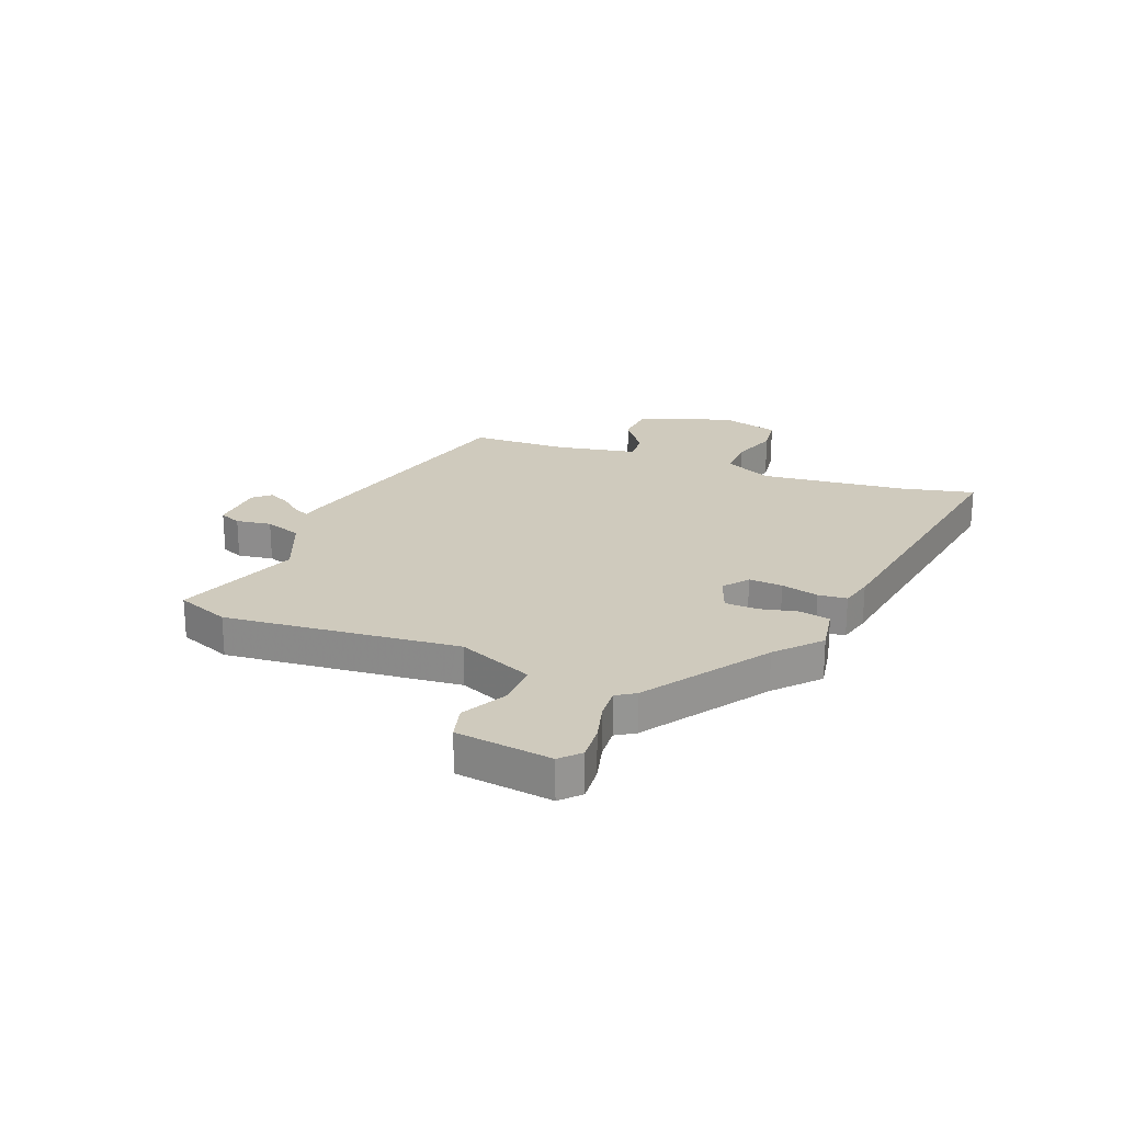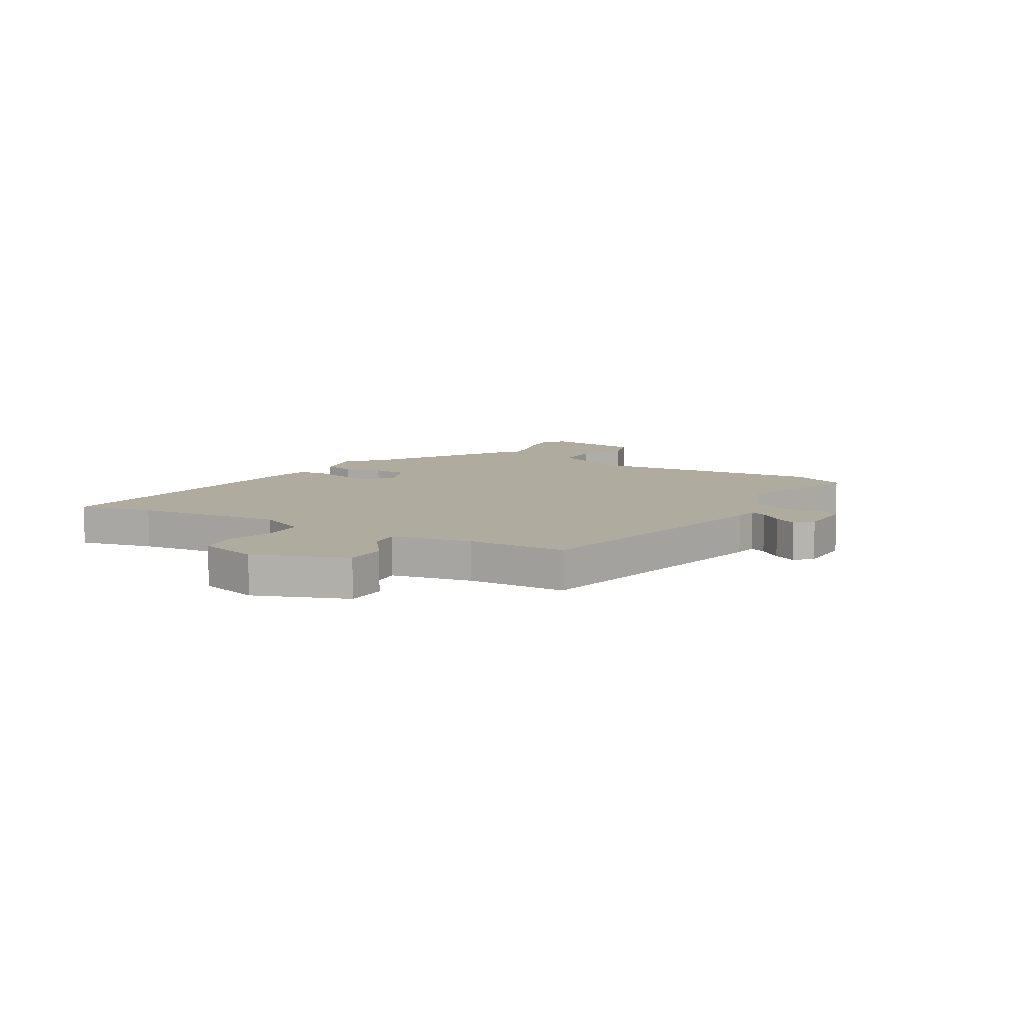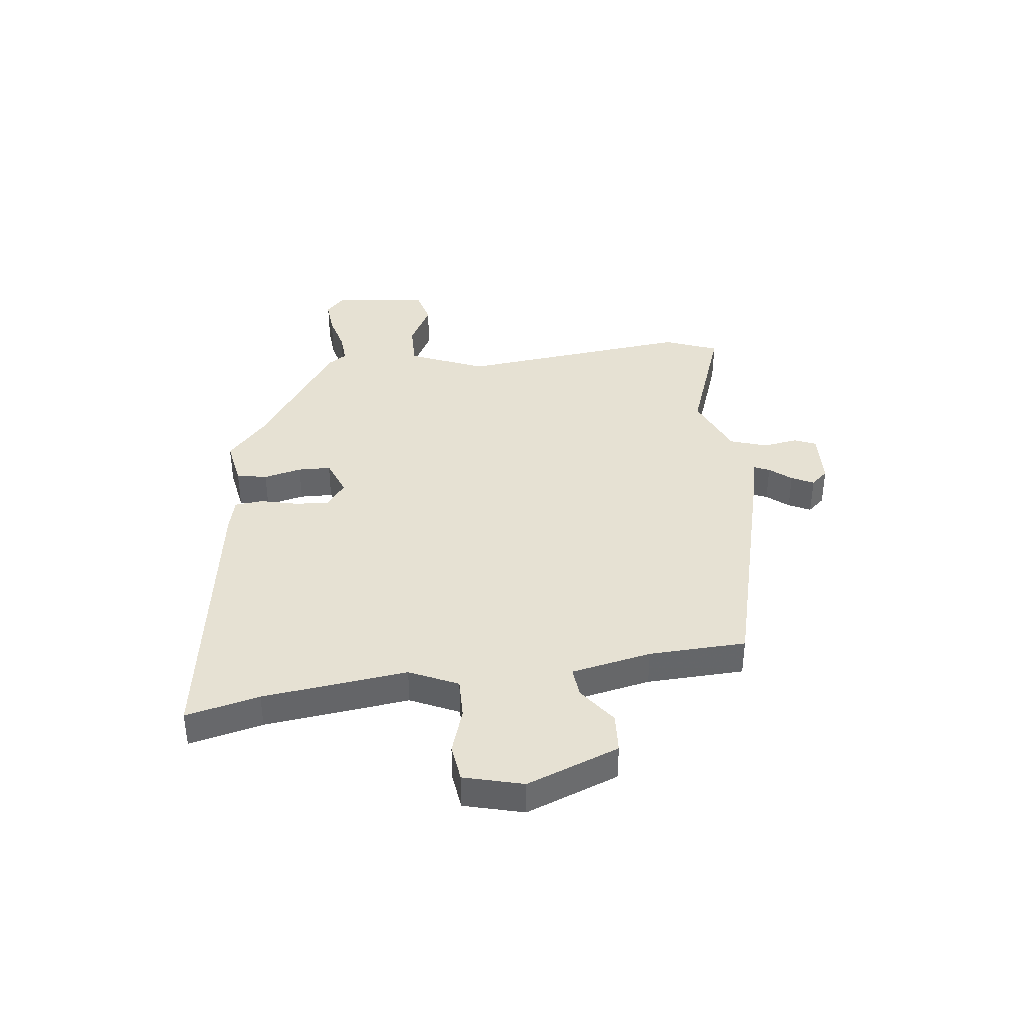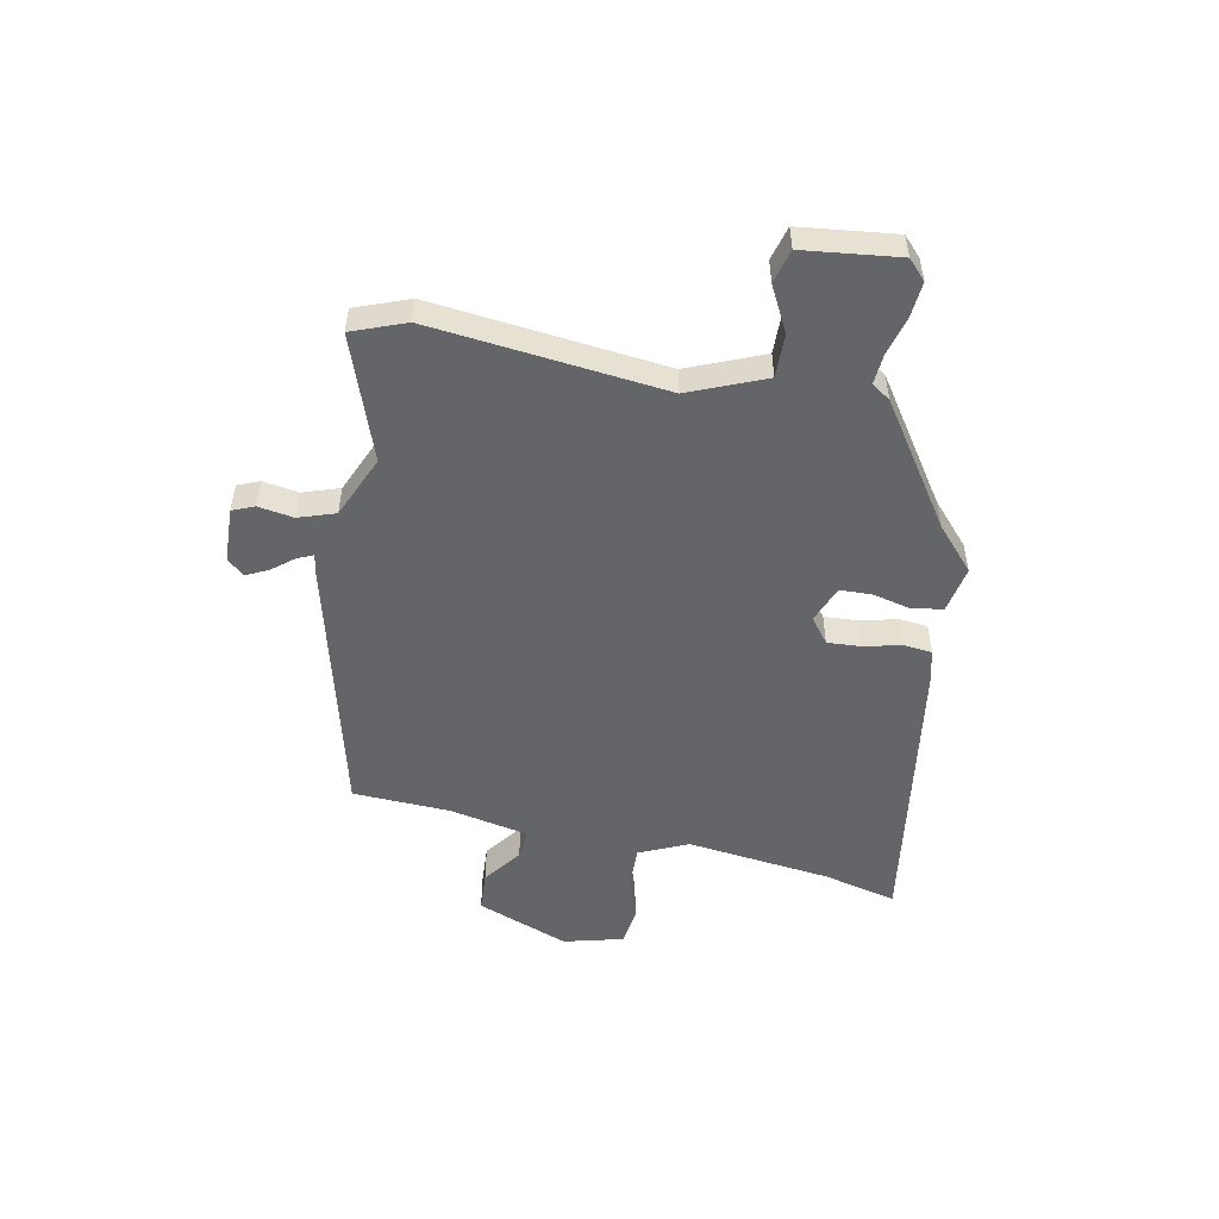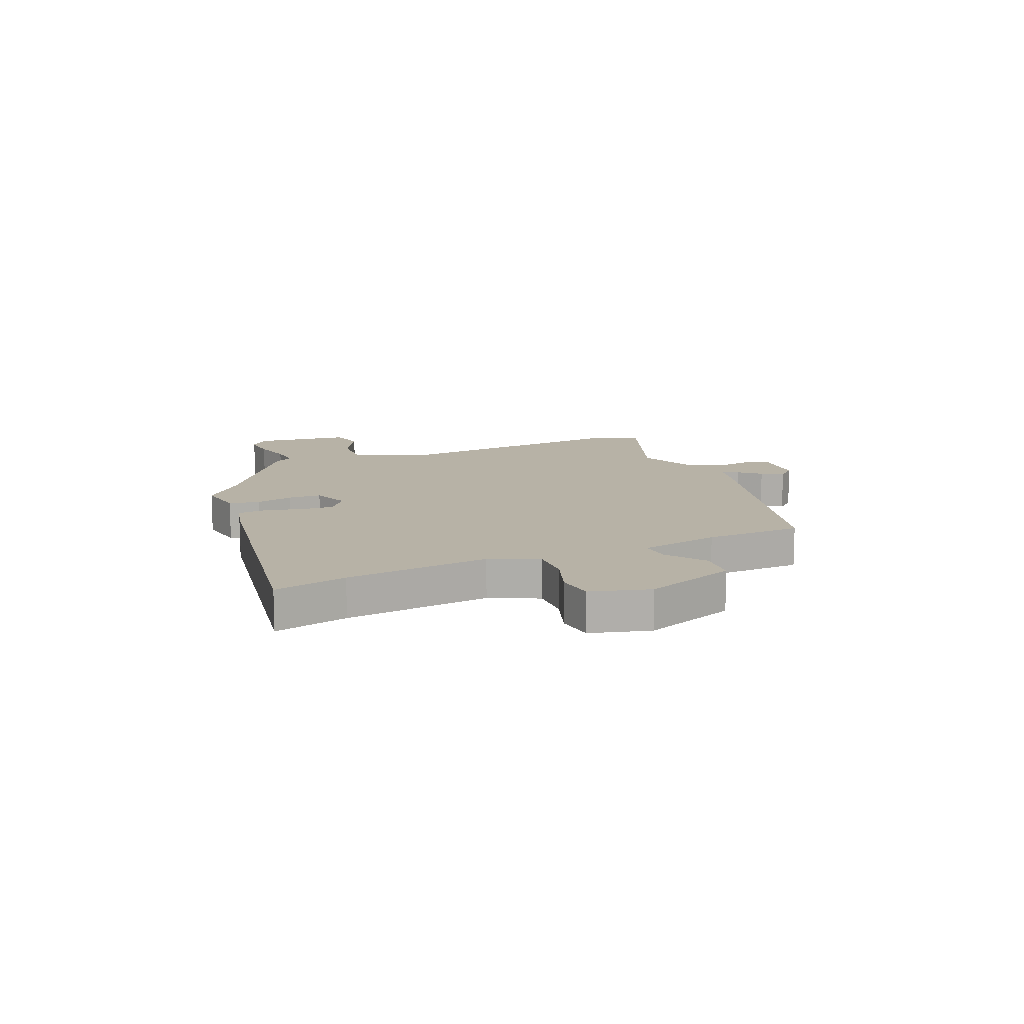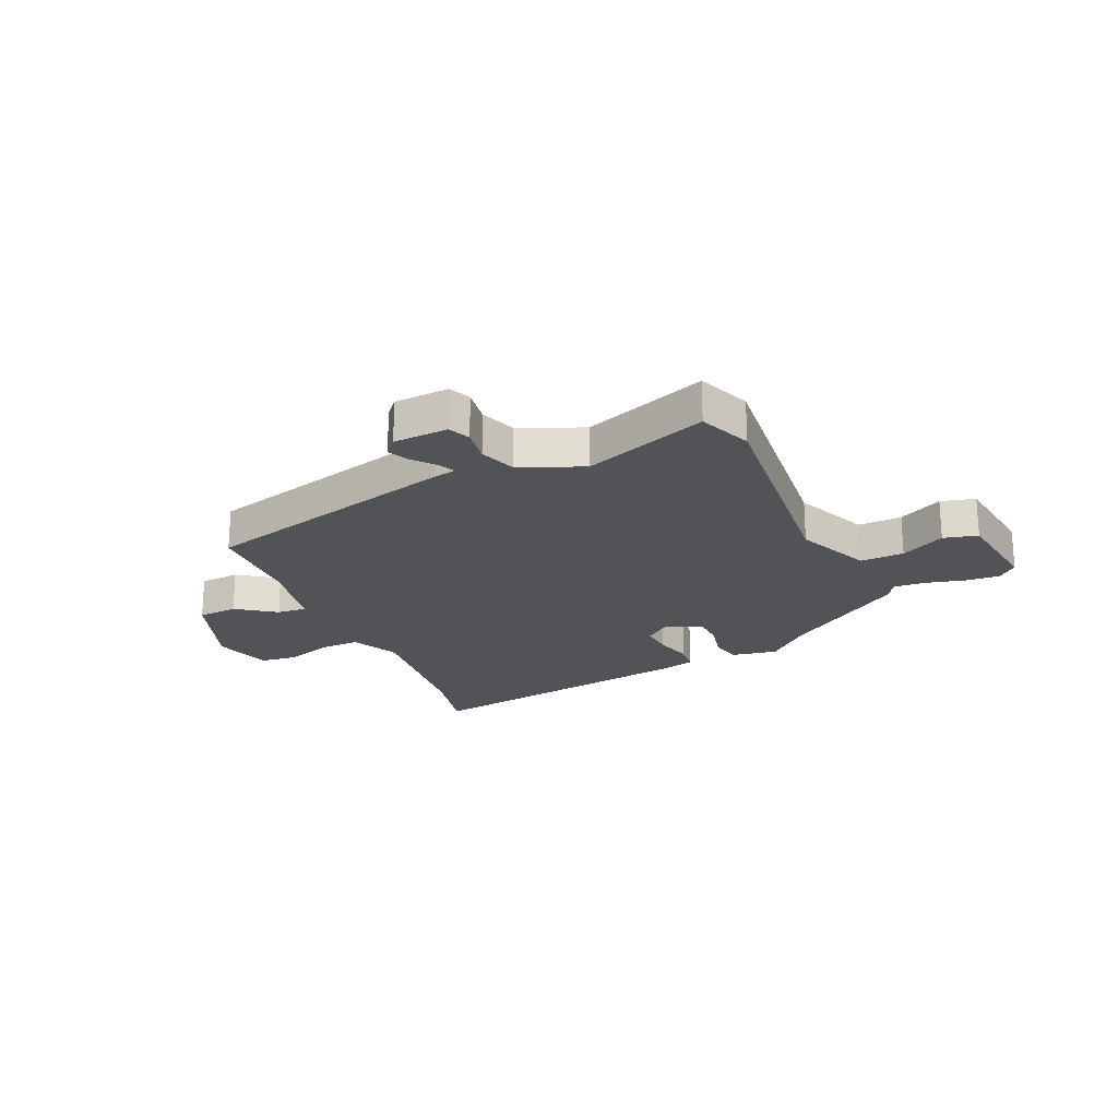
<metadata>
{"format":"obj","ext":"obj","renderer":"f3d","projection":"perspective","resolution":1024,"background":"white","views":[{"elev":22.9,"azim":111.6,"up":"+Y"},{"elev":9.6,"azim":-60.4,"up":"+Y"},{"elev":38.8,"azim":-97.1,"up":"+Y"},{"elev":-51.5,"azim":78.3,"up":"+Y"},{"elev":12.5,"azim":-112.7,"up":"+Y"},{"elev":-21.8,"azim":24.3,"up":"+Y"}]}
</metadata>
<code>
v 0.483 0.07 0.544
v 0.521 0.07 0.447
v 0.478 0.07 0.022
v 0.536 0.07 -0.115
v 0.616 0.07 -0.113
v 0.697 0.07 -0.07
v 0.759 0.07 -0.086
v 0.781 0.07 -0.26
v 0.746 0.07 -0.293
v 0.682 0.07 -0.288
v 0.612 0.07 -0.27
v 0.555 0.07 -0.266
v 0.533 0.07 -0.3
v 0.314 0.07 -0.45
v 0.237 0.07 -0.52
v 0.152 0.07 -0.505
v 0.141 0.07 -0.45
v 0.157 0.07 -0.381
v 0.155 0.07 -0.321
v 0.087 0.07 -0.295
v 0.042 0.07 -0.33
v 0.046 0.07 -0.391
v 0.063 0.07 -0.459
v 0.058 0.07 -0.511
v -0.002 0.07 -0.526
v -0.525 0.07 -0.609
v -0.494 0.07 -0.475
v -0.464 0.07 -0.211
v -0.505 0.07 -0.123
v -0.58 0.07 -0.125
v -0.663 0.07 -0.153
v -0.731 0.07 -0.144
v -0.76 0.07 -0.036
v -0.697 0.07 0.132
v -0.624 0.07 0.137
v -0.554 0.07 0.086
v -0.499 0.07 0.081
v -0.47 0.07 0.227
v -0.464 0.07 0.404
v 0.01 0.07 0.528
v 0.051 0.07 0.536
v 0.038 0.07 0.565
v 0.006 0.07 0.604
v -0.014 0.07 0.644
v 0.013 0.07 0.675
v 0.113 0.07 0.68
v 0.13 0.07 0.64
v 0.12 0.07 0.576
v 0.143 0.07 0.509
v 0.257 0.07 0.461
v 0.483 0 0.544
v 0.521 0 0.447
v 0.478 0 0.022
v 0.536 0 -0.115
v 0.616 0 -0.113
v 0.697 0 -0.07
v 0.759 0 -0.086
v 0.781 0 -0.26
v 0.746 0 -0.293
v 0.682 0 -0.288
v 0.612 0 -0.27
v 0.555 0 -0.266
v 0.533 0 -0.3
v 0.314 0 -0.45
v 0.237 0 -0.52
v 0.152 0 -0.505
v 0.141 0 -0.45
v 0.157 0 -0.381
v 0.155 0 -0.321
v 0.087 0 -0.295
v 0.042 0 -0.33
v 0.046 0 -0.391
v 0.063 0 -0.459
v 0.058 0 -0.511
v -0.002 0 -0.526
v -0.525 0 -0.609
v -0.494 0 -0.475
v -0.464 0 -0.211
v -0.505 0 -0.123
v -0.58 0 -0.125
v -0.663 0 -0.153
v -0.731 0 -0.144
v -0.76 0 -0.036
v -0.697 0 0.132
v -0.624 0 0.137
v -0.554 0 0.086
v -0.499 0 0.081
v -0.47 0 0.227
v -0.464 0 0.404
v 0.01 0 0.528
v 0.051 0 0.536
v 0.038 0 0.565
v 0.006 0 0.604
v -0.014 0 0.644
v 0.013 0 0.675
v 0.113 0 0.68
v 0.13 0 0.64
v 0.12 0 0.576
v 0.143 0 0.509
v 0.257 0 0.461
f 45 46 47 48
f 45 48 49
f 42 43 44 45
f 41 42 45 49
f 38 39 40 41
f 37 38 41 49
f 33 34 35 36
f 33 36 37
f 30 31 32 33
f 29 30 33 37
f 28 29 37 49
f 24 25 26 27
f 22 23 24 27
f 21 22 27 28
f 20 21 28 49
f 15 16 17 18
f 14 15 18 19
f 12 13 14 19
f 8 9 10 11
f 8 11 12
f 5 6 7 8
f 4 5 8 12
f 3 4 12 19
f 50 1 2 3
f 20 49 50
f 3 19 20 50
f 98 97 96 95
f 99 98 95
f 95 94 93 92
f 99 95 92 91
f 91 90 89 88
f 99 91 88 87
f 86 85 84 83
f 87 86 83
f 83 82 81 80
f 87 83 80 79
f 99 87 79 78
f 77 76 75 74
f 77 74 73 72
f 78 77 72 71
f 99 78 71 70
f 68 67 66 65
f 69 68 65 64
f 69 64 63 62
f 61 60 59 58
f 62 61 58
f 58 57 56 55
f 62 58 55 54
f 69 62 54 53
f 53 52 51 100
f 100 99 70
f 100 70 69 53
f 1 51 52 2
f 2 52 53 3
f 3 53 54 4
f 4 54 55 5
f 5 55 56 6
f 6 56 57 7
f 7 57 58 8
f 8 58 59 9
f 9 59 60 10
f 10 60 61 11
f 11 61 62 12
f 12 62 63 13
f 13 63 64 14
f 14 64 65 15
f 15 65 66 16
f 16 66 67 17
f 17 67 68 18
f 18 68 69 19
f 19 69 70 20
f 20 70 71 21
f 21 71 72 22
f 22 72 73 23
f 23 73 74 24
f 24 74 75 25
f 25 75 76 26
f 26 76 77 27
f 27 77 78 28
f 28 78 79 29
f 29 79 80 30
f 30 80 81 31
f 31 81 82 32
f 32 82 83 33
f 33 83 84 34
f 34 84 85 35
f 35 85 86 36
f 36 86 87 37
f 37 87 88 38
f 38 88 89 39
f 39 89 90 40
f 40 90 91 41
f 41 91 92 42
f 42 92 93 43
f 43 93 94 44
f 44 94 95 45
f 45 95 96 46
f 46 96 97 47
f 47 97 98 48
f 48 98 99 49
f 49 99 100 50
f 50 100 51 1

</code>
